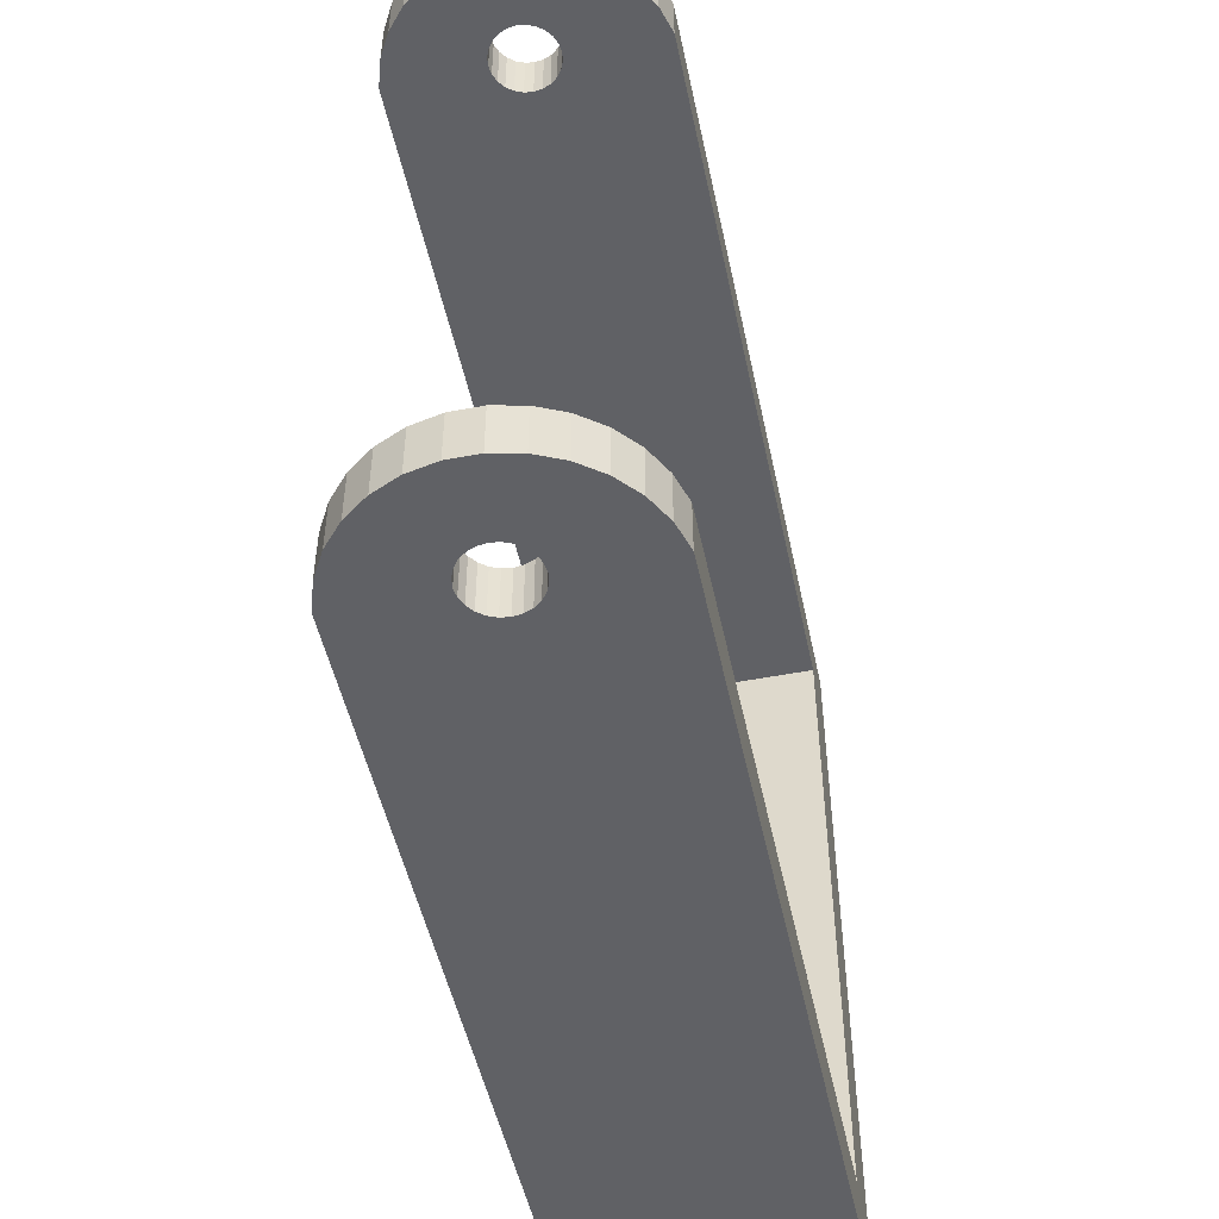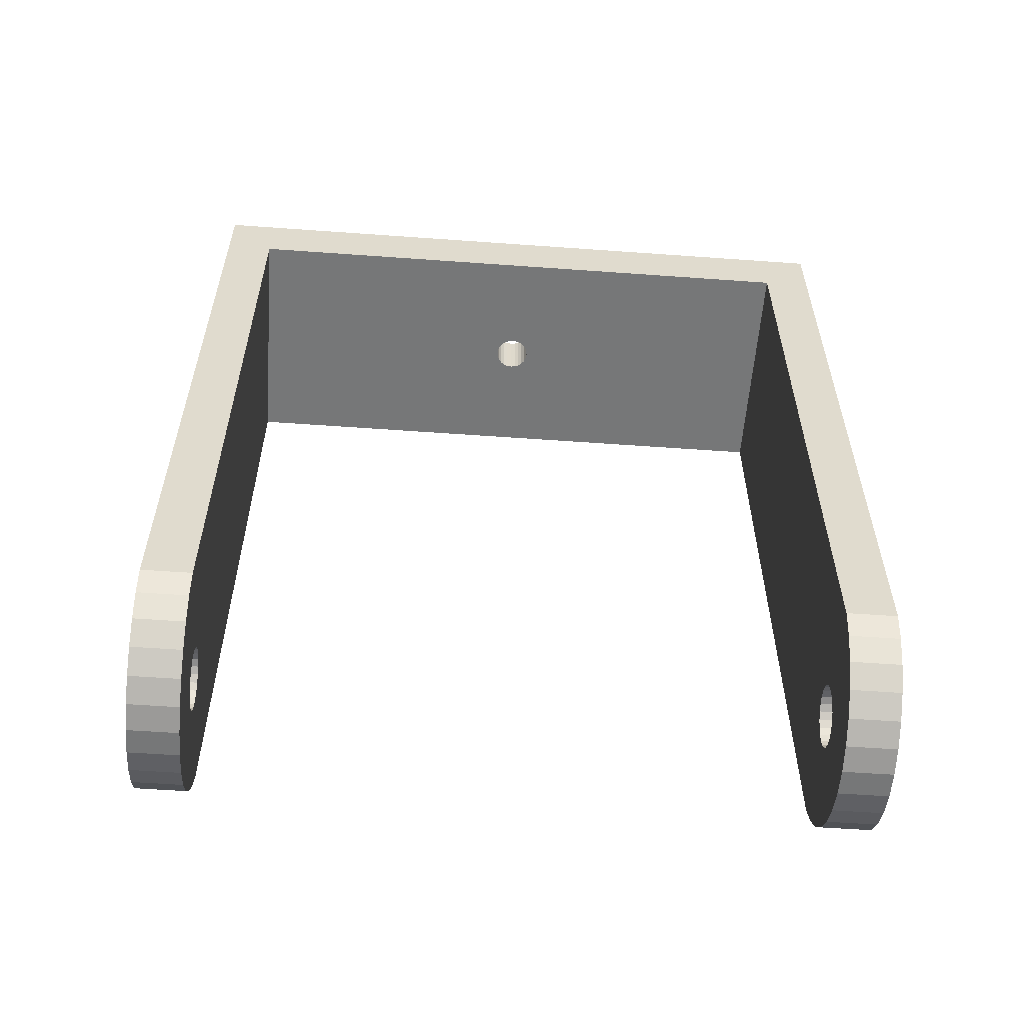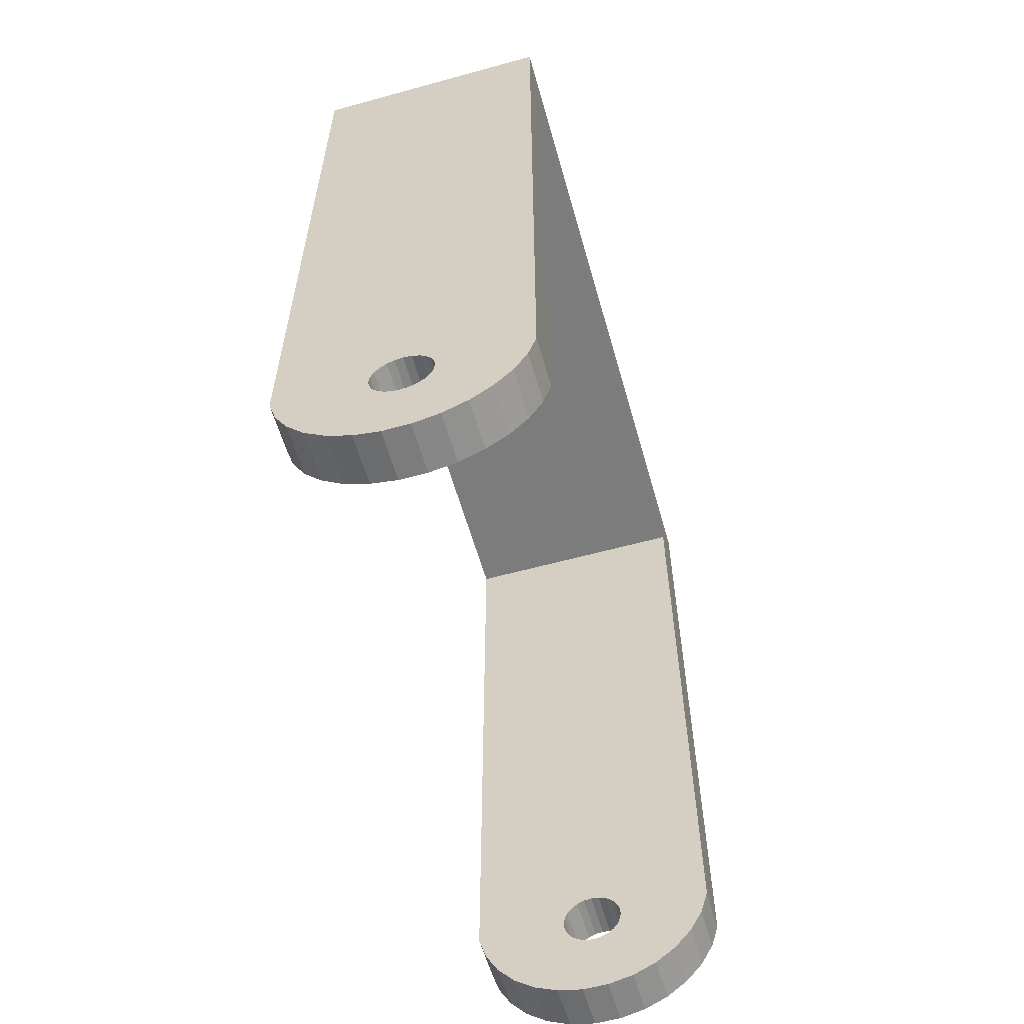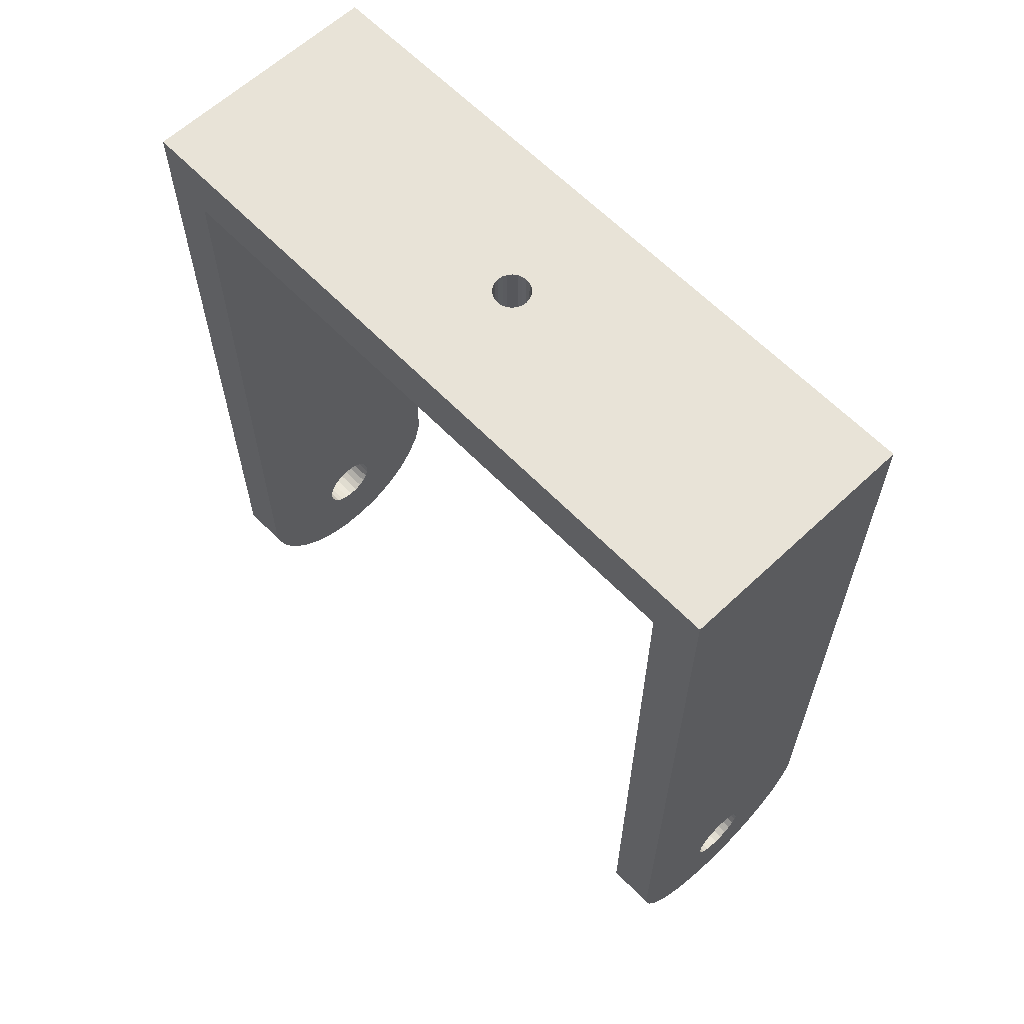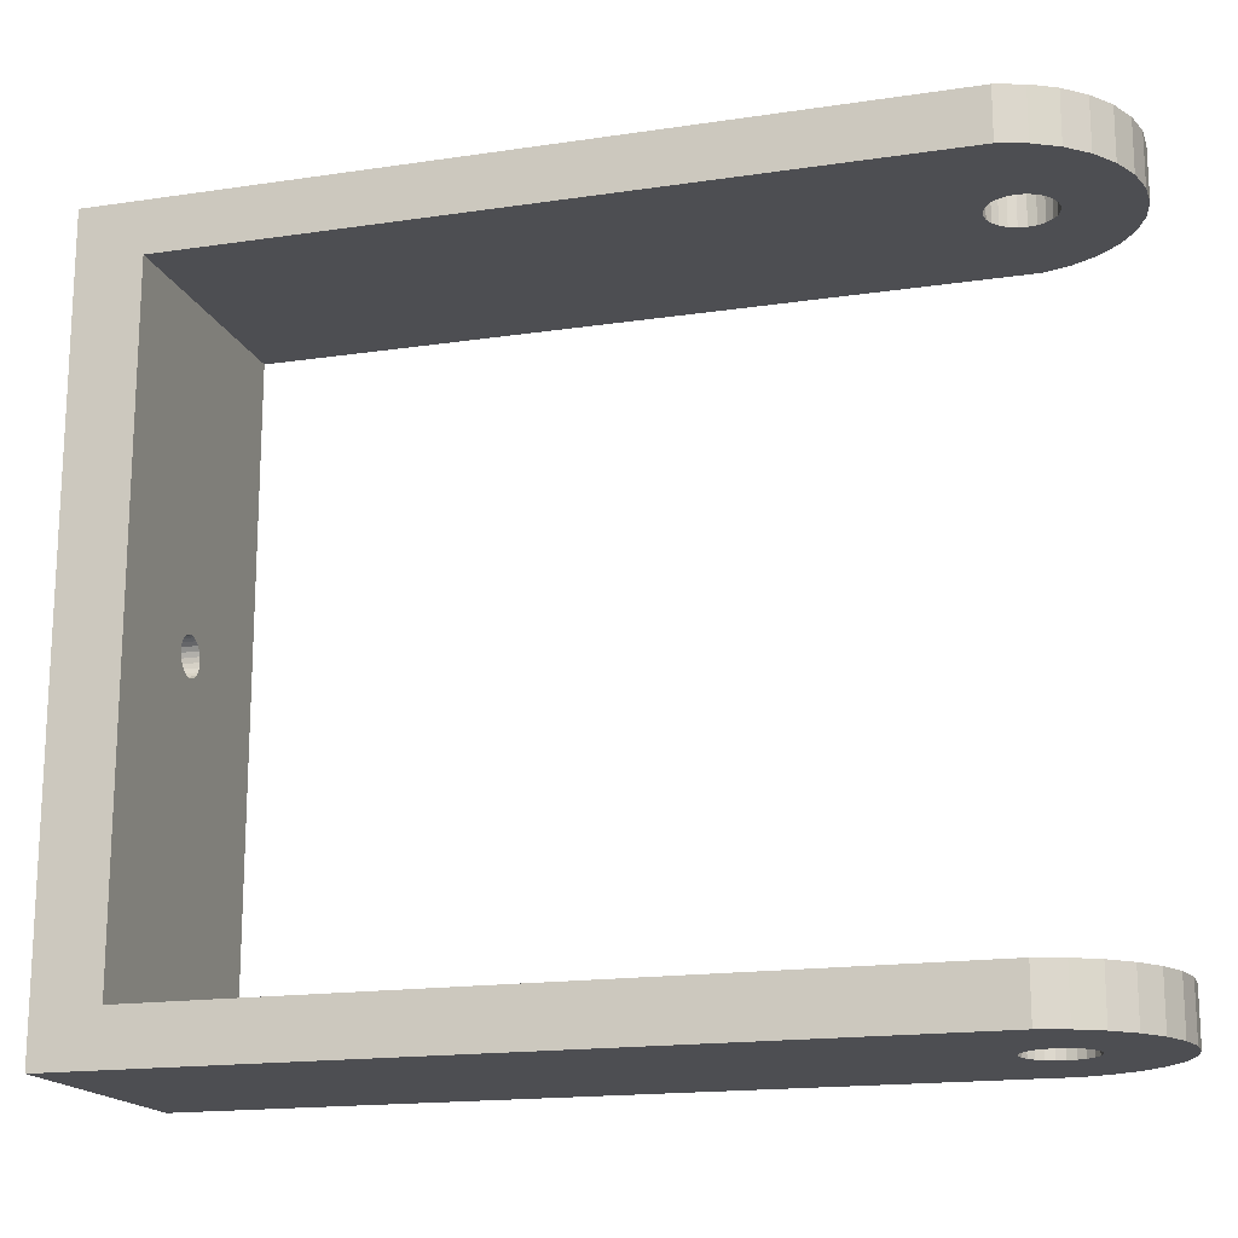
<metadata>
{"format":"obj","ext":"obj","renderer":"f3d","projection":"perspective","resolution":1024,"background":"white","views":[{"elev":-49.9,"azim":-168.1,"up":"+Y"},{"elev":-57.1,"azim":-94.3,"up":"+Z"},{"elev":-58.8,"azim":15.8,"up":"+Z"},{"elev":61.8,"azim":136.3,"up":"+Z"},{"elev":-17.1,"azim":106.6,"up":"+Y"}]}
</metadata>
<code>
g default
v 0.003018 0.029 0.000317
v 0.01052 0.029 0.000484
v 0.002933 0.029 -0.00033
v 0.009884 0.029 -0.001577
v 0.002683 0.029 -0.000933
v 0.008831 0.029 -0.003459
v 0.002286 0.029 -0.001451
v 0.002285 0.029 0.002084
v 0.0105 0.029 0.06224
v 0.002682 0.029 0.001567
v 0.002932 0.029 0.000964
v -0.000732 0.029 -0.001849
v -0.000129 0.029 -0.002099
v -0.000559 0.029 -0.007702
v 0.000518 0.029 -0.002184
v 0.001598 0.029 -0.007701
v 0.001165 0.029 -0.002098
v 0.003706 0.029 -0.007247
v 0.001768 0.029 -0.001849
v 0.005671 0.029 -0.006359
v 0.007405 0.029 -0.005077
v 0.001767 0.029 0.002482
v 0.001164 0.029 0.002731
v -0.009496 0.029 0.06224
v 0.000517 0.029 0.002816
v -0.00013 0.029 0.002731
v -0.001648 0.029 0.001566
v -0.009482 0.029 0.00048
v -0.00125 0.029 0.002084
v -0.000733 0.029 0.002481
v -0.002667 0.029 -0.007248
v -0.004633 0.029 -0.006361
v -0.00125 0.029 -0.001452
v -0.006368 0.029 -0.00508
v -0.001647 0.029 -0.000934
v -0.007794 0.029 -0.003463
v -0.001897 0.029 -0.000331
v -0.008848 0.029 -0.001581
v -0.001982 0.029 0.000316
v -0.001897 0.029 0.000963
v 0.01052 0.025 0.000484
v 0.01051 0.025 0.05724
v 0.01051 -0.025 0.05724
v 0.0105 -0.029 0.06224
v 0.01052 -0.025 0.000484
v 0.01052 -0.029 0.000484
v -0.001982 -0.029 0.000316
v -0.001897 -0.029 0.000963
v -0.009482 -0.029 0.00048
v -0.001648 -0.029 0.001566
v -0.009496 -0.029 0.06224
v -0.00125 -0.029 0.002084
v -0.000733 -0.029 0.002481
v -0.001897 -0.029 -0.000331
v -0.008848 -0.029 -0.001581
v -0.001647 -0.029 -0.000934
v -0.007794 -0.029 -0.003463
v -0.00125 -0.029 -0.001452
v -0.006368 -0.029 -0.00508
v -0.004633 -0.029 -0.006361
v -0.000732 -0.029 -0.001849
v -0.002667 -0.029 -0.007248
v -0.000129 -0.029 -0.002099
v -0.000559 -0.029 -0.007702
v 0.000518 -0.029 -0.002184
v -0.00013 -0.029 0.002731
v 0.000517 -0.029 0.002816
v 0.001164 -0.029 0.002731
v 0.001165 -0.029 -0.002098
v 0.001598 -0.029 -0.007701
v 0.001768 -0.029 -0.001849
v 0.001767 -0.029 0.002482
v 0.002285 -0.029 0.002084
v 0.002682 -0.029 0.001567
v 0.003706 -0.029 -0.007247
v 0.005671 -0.029 -0.006359
v 0.002286 -0.029 -0.001451
v 0.007405 -0.029 -0.005077
v 0.002683 -0.029 -0.000933
v 0.008831 -0.029 -0.003459
v 0.002933 -0.029 -0.00033
v 0.009884 -0.029 -0.001577
v 0.003018 -0.029 0.000317
v 0.002932 -0.029 0.000964
v -0.009482 -0.025 0.00048
v -0.009495 -0.025 0.05724
v -0.009495 0.025 0.05724
v -0.009482 0.025 0.00048
v 0.001803 -0.00075 0.06224
v 0.001564 -0.001061 0.06224
v 0.001254 0.001299 0.06224
v 0.001564 0.001061 0.06224
v 0.001803 0.00075 0.06224
v 0.001953 0.000388 0.06224
v 0.002004 0 0.06224
v 0.001953 -0.000388 0.06224
v 0.001254 -0.001299 0.06224
v 0.000892 -0.001449 0.06224
v 0.000504 -0.0015 0.06224
v 0.000115 -0.001449 0.06224
v -0.000246 -0.001299 0.06224
v -0.000557 -0.001061 0.06224
v -0.000795 -0.00075 0.06224
v -0.000246 0.001299 0.06224
v -0.000557 0.001061 0.06224
v -0.000795 0.00075 0.06224
v 0.000115 0.001449 0.06224
v 0.000504 0.0015 0.06224
v 0.000892 0.001449 0.06224
v -0.000945 -0.000388 0.06224
v -0.000996 0 0.06224
v -0.000945 0.000388 0.06224
v -0.000733 0.025 0.002481
v -0.00013 0.025 0.002731
v 0.000517 0.025 0.002816
v 0.001164 0.025 0.002731
v 0.001768 0.025 -0.001849
v 0.001165 0.025 -0.002098
v 0.001598 0.025 -0.007701
v -0.000559 0.025 -0.007702
v -0.001982 0.025 0.000316
v -0.001897 0.025 -0.000331
v -0.008848 0.025 -0.001581
v -0.001647 0.025 -0.000934
v -0.007794 0.025 -0.003463
v -0.00125 0.025 -0.001452
v 0.001767 0.025 0.002482
v 0.002285 0.025 0.002084
v 0.002682 0.025 0.001567
v 0.002932 0.025 0.000964
v 0.003018 0.025 0.000317
v 0.009884 0.025 -0.001577
v 0.002933 0.025 -0.00033
v 0.008831 0.025 -0.003459
v 0.002683 0.025 -0.000933
v 0.007405 0.025 -0.005077
v 0.002286 0.025 -0.001451
v 0.005671 0.025 -0.006359
v 0.003706 0.025 -0.007247
v -0.001897 0.025 0.000963
v -0.001648 0.025 0.001566
v -0.00125 0.025 0.002084
v 0.000518 0.025 -0.002184
v -0.000129 0.025 -0.002099
v -0.002667 0.025 -0.007248
v -0.000732 0.025 -0.001849
v -0.004633 0.025 -0.006361
v -0.006368 0.025 -0.00508
v 0.003018 -0.025 0.000317
v 0.002933 -0.025 -0.00033
v 0.009884 -0.025 -0.001577
v 0.002683 -0.025 -0.000933
v 0.008831 -0.025 -0.003459
v 0.002286 -0.025 -0.001451
v 0.001767 -0.025 0.002482
v 0.001164 -0.025 0.002731
v 0.000517 -0.025 0.002816
v -0.00013 -0.025 0.002731
v -0.000733 -0.025 0.002481
v -0.00125 -0.025 0.002084
v -0.001648 -0.025 0.001566
v -0.001897 -0.025 0.000963
v -0.001982 -0.025 0.000316
v -0.008848 -0.025 -0.001581
v -0.001897 -0.025 -0.000331
v -0.007794 -0.025 -0.003463
v -0.001647 -0.025 -0.000934
v -0.006368 -0.025 -0.00508
v -0.00125 -0.025 -0.001452
v -0.004633 -0.025 -0.006361
v -0.000732 -0.025 -0.001849
v -0.002667 -0.025 -0.007248
v -0.000559 -0.025 -0.007702
v 0.002932 -0.025 0.000964
v 0.002682 -0.025 0.001567
v 0.002285 -0.025 0.002084
v -0.000129 -0.025 -0.002099
v 0.000518 -0.025 -0.002184
v 0.001598 -0.025 -0.007701
v 0.001165 -0.025 -0.002098
v 0.003706 -0.025 -0.007247
v 0.001768 -0.025 -0.001849
v 0.005671 -0.025 -0.006359
v 0.007405 -0.025 -0.005077
v 0.000893 -0.001449 0.05724
v 0.000505 -0.0015 0.05724
v 0.000117 -0.001449 0.05724
v 0.001255 -0.001299 0.05724
v 0.001565 -0.001061 0.05724
v 0.001804 -0.00075 0.05724
v 0.001804 0.00075 0.05724
v 0.001565 0.001061 0.05724
v 0.000505 0.0015 0.05724
v 0.000117 0.001449 0.05724
v -0.000245 0.001299 0.05724
v -0.000556 0.001061 0.05724
v -0.000794 0.00075 0.05724
v 0.001954 -0.000388 0.05724
v 0.002005 0 0.05724
v 0.001954 0.000388 0.05724
v 0.001255 0.001299 0.05724
v 0.000893 0.001449 0.05724
v -0.000944 0.000388 0.05724
v -0.000995 0 0.05724
v -0.000944 -0.000388 0.05724
v -0.000794 -0.00075 0.05724
v -0.000556 -0.001061 0.05724
v -0.000245 -0.001299 0.05724
g Pitch_Platform
f 1 2 3
f 2 4 3
f 3 4 5
f 4 6 5
f 5 6 7
f 8 9 10
f 9 2 10
f 10 2 11
f 2 1 11
f 12 13 14
f 13 15 14
f 14 15 16
f 15 17 16
f 16 17 18
f 17 19 18
f 18 19 20
f 19 7 20
f 20 7 21
f 7 6 21
f 8 22 9
f 22 23 9
f 9 23 24
f 23 25 24
f 24 25 26
f 27 28 29
f 28 24 29
f 29 24 30
f 24 26 30
f 14 31 12
f 31 32 12
f 12 32 33
f 32 34 33
f 33 34 35
f 34 36 35
f 35 36 37
f 36 38 37
f 37 38 39
f 38 28 39
f 39 28 40
f 28 27 40
f 41 2 42
f 2 9 42
f 42 9 43
f 9 44 43
f 43 44 45
f 44 46 45
f 47 48 49
f 48 50 49
f 49 50 51
f 50 52 51
f 51 52 53
f 47 49 54
f 49 55 54
f 54 55 56
f 55 57 56
f 56 57 58
f 57 59 58
f 59 60 58
f 58 60 61
f 60 62 61
f 61 62 63
f 62 64 63
f 63 64 65
f 53 66 51
f 66 67 51
f 51 67 44
f 67 68 44
f 65 64 69
f 64 70 69
f 69 70 71
f 68 72 44
f 72 73 44
f 44 73 46
f 73 74 46
f 70 75 71
f 75 76 71
f 71 76 77
f 76 78 77
f 77 78 79
f 78 80 79
f 79 80 81
f 80 82 81
f 81 82 83
f 82 46 83
f 83 46 84
f 46 74 84
f 85 49 86
f 49 51 86
f 86 51 87
f 51 24 87
f 87 24 88
f 24 28 88
f 89 90 44
f 91 92 9
f 92 93 9
f 93 94 9
f 94 95 9
f 9 95 44
f 95 96 44
f 44 96 89
f 90 97 44
f 97 98 44
f 44 98 51
f 98 99 51
f 51 99 100
f 100 101 51
f 101 102 51
f 51 102 103
f 104 24 105
f 24 106 105
f 104 107 24
f 107 108 24
f 24 108 9
f 108 109 9
f 9 109 91
f 103 110 51
f 110 111 51
f 51 111 24
f 111 112 24
f 24 112 106
f 113 114 87
f 114 115 87
f 87 115 42
f 115 116 42
f 117 118 119
f 119 118 120
f 121 88 122
f 88 123 122
f 122 123 124
f 123 125 124
f 124 125 126
f 116 127 42
f 127 128 42
f 42 128 41
f 128 129 41
f 129 130 41
f 130 131 41
f 41 131 132
f 131 133 132
f 132 133 134
f 133 135 134
f 134 135 136
f 135 137 136
f 136 137 138
f 137 117 138
f 138 117 139
f 117 119 139
f 121 140 88
f 140 141 88
f 88 141 87
f 141 142 87
f 87 142 113
f 118 143 120
f 143 144 120
f 120 144 145
f 144 146 145
f 145 146 147
f 146 126 147
f 147 126 148
f 126 125 148
f 149 45 150
f 45 151 150
f 150 151 152
f 151 153 152
f 152 153 154
f 155 156 43
f 156 157 43
f 43 157 86
f 157 158 86
f 158 159 86
f 159 160 86
f 86 160 85
f 160 161 85
f 161 162 85
f 162 163 85
f 85 163 164
f 163 165 164
f 164 165 166
f 165 167 166
f 166 167 168
f 167 169 168
f 168 169 170
f 169 171 170
f 170 171 172
f 171 173 172
f 149 174 45
f 174 175 45
f 45 175 43
f 175 176 43
f 43 176 155
f 171 177 173
f 177 178 173
f 173 178 179
f 178 180 179
f 179 180 181
f 180 182 181
f 181 182 183
f 182 154 183
f 183 154 184
f 154 153 184
f 185 43 186
f 43 86 186
f 186 86 187
f 185 188 43
f 188 189 43
f 43 189 190
f 191 192 42
f 42 193 87
f 193 194 87
f 194 195 87
f 195 196 87
f 87 196 197
f 190 198 43
f 198 199 43
f 43 199 42
f 199 200 42
f 42 200 191
f 192 201 42
f 201 202 42
f 42 202 193
f 197 203 87
f 203 204 87
f 87 204 86
f 204 205 86
f 86 205 206
f 206 207 86
f 207 208 86
f 86 208 187
f 193 108 194
f 108 107 194
f 194 107 195
f 107 104 195
f 195 104 196
f 104 105 196
f 196 105 197
f 105 106 197
f 197 106 203
f 106 112 203
f 203 112 204
f 112 111 204
f 204 111 205
f 111 110 205
f 205 110 206
f 110 103 206
f 206 103 207
f 103 102 207
f 207 102 208
f 102 101 208
f 208 101 187
f 101 100 187
f 187 100 186
f 100 99 186
f 186 99 185
f 99 98 185
f 185 98 188
f 98 97 188
f 188 97 189
f 97 90 189
f 189 90 190
f 90 89 190
f 190 89 198
f 89 96 198
f 198 96 199
f 96 95 199
f 199 95 200
f 95 94 200
f 200 94 191
f 94 93 191
f 191 93 192
f 93 92 192
f 192 92 201
f 92 91 201
f 201 91 202
f 91 109 202
f 202 109 193
f 109 108 193
f 83 149 81
f 149 150 81
f 81 150 79
f 150 152 79
f 79 152 77
f 152 154 77
f 77 154 71
f 154 182 71
f 71 182 69
f 182 180 69
f 69 180 65
f 180 178 65
f 65 178 63
f 178 177 63
f 63 177 61
f 177 171 61
f 61 171 58
f 171 169 58
f 58 169 56
f 169 167 56
f 56 167 54
f 167 165 54
f 54 165 47
f 165 163 47
f 47 163 48
f 163 162 48
f 48 162 50
f 162 161 50
f 50 161 52
f 161 160 52
f 52 160 53
f 160 159 53
f 53 159 66
f 159 158 66
f 66 158 67
f 158 157 67
f 67 157 68
f 157 156 68
f 68 156 72
f 156 155 72
f 72 155 73
f 155 176 73
f 73 176 74
f 176 175 74
f 74 175 84
f 175 174 84
f 84 174 83
f 174 149 83
f 131 1 133
f 1 3 133
f 133 3 135
f 3 5 135
f 135 5 137
f 5 7 137
f 137 7 117
f 7 19 117
f 117 19 118
f 19 17 118
f 118 17 143
f 17 15 143
f 143 15 144
f 15 13 144
f 144 13 146
f 13 12 146
f 146 12 126
f 12 33 126
f 126 33 124
f 33 35 124
f 124 35 122
f 35 37 122
f 122 37 121
f 37 39 121
f 121 39 140
f 39 40 140
f 140 40 141
f 40 27 141
f 141 27 142
f 27 29 142
f 142 29 113
f 29 30 113
f 113 30 114
f 30 26 114
f 114 26 115
f 26 25 115
f 115 25 116
f 25 23 116
f 116 23 127
f 23 22 127
f 127 22 128
f 22 8 128
f 128 8 129
f 8 10 129
f 129 10 130
f 10 11 130
f 130 11 131
f 11 1 131
f 49 85 164
f 49 164 55
f 164 166 55
f 55 166 57
f 166 168 57
f 57 168 59
f 168 170 59
f 59 170 60
f 170 172 60
f 60 172 62
f 172 173 62
f 62 173 64
f 173 179 64
f 64 179 70
f 179 181 70
f 70 181 75
f 181 183 75
f 75 183 76
f 183 184 76
f 76 184 78
f 184 153 78
f 78 153 80
f 153 151 80
f 80 151 82
f 151 45 82
f 82 45 46
f 88 28 38
f 88 38 123
f 38 36 123
f 123 36 125
f 36 34 125
f 125 34 148
f 34 32 148
f 148 32 147
f 32 31 147
f 147 31 145
f 31 14 145
f 145 14 120
f 14 16 120
f 120 16 119
f 16 18 119
f 119 18 139
f 18 20 139
f 139 20 138
f 20 21 138
f 138 21 136
f 21 6 136
f 136 6 134
f 6 4 134
f 134 4 132
f 4 2 132
f 132 2 41

</code>
